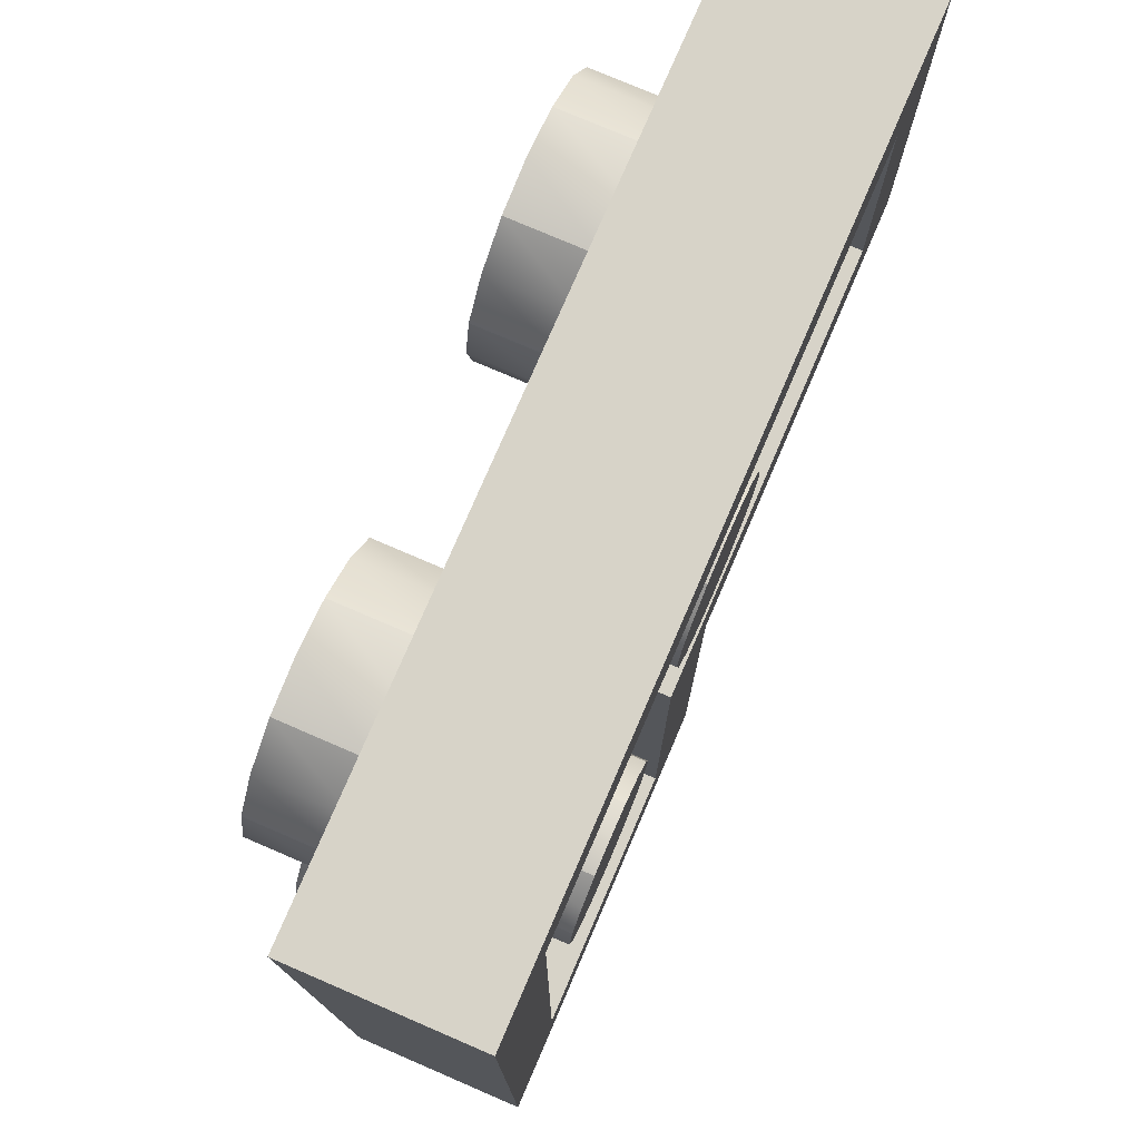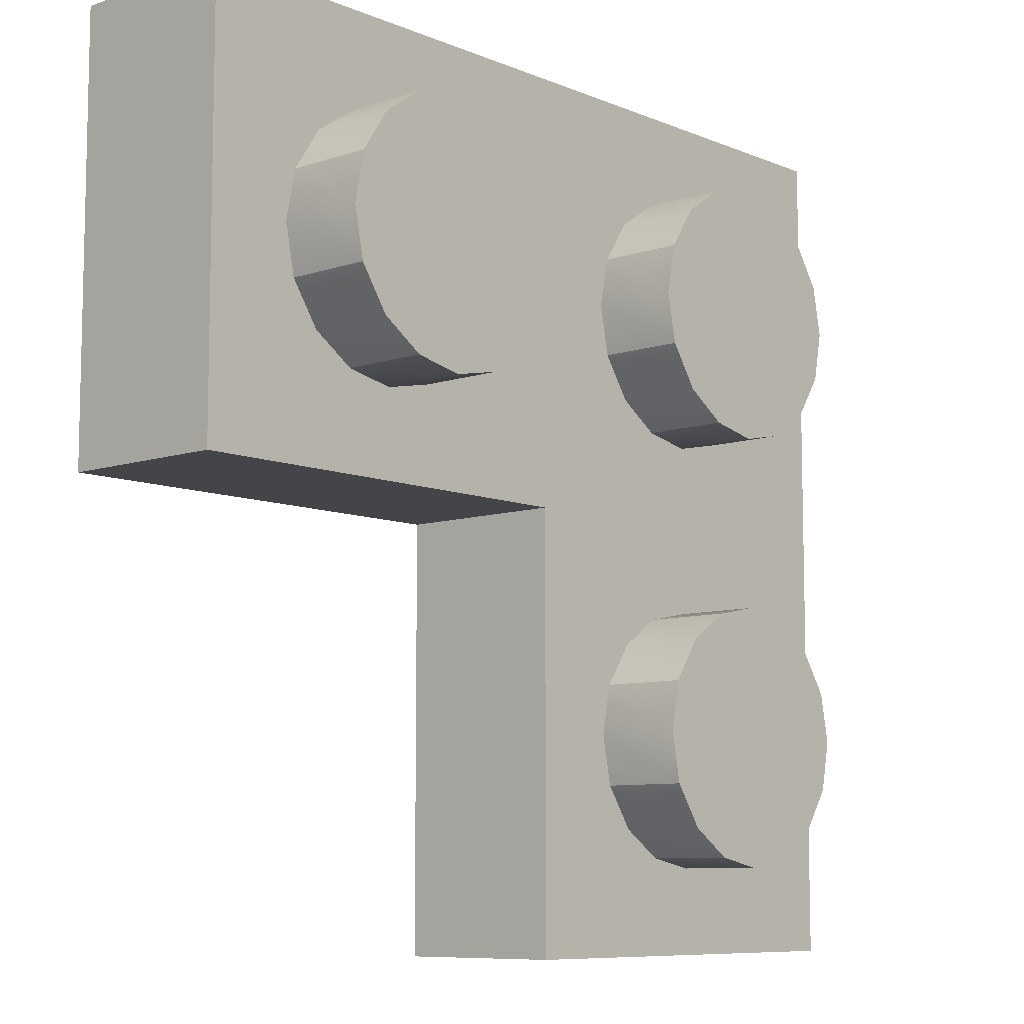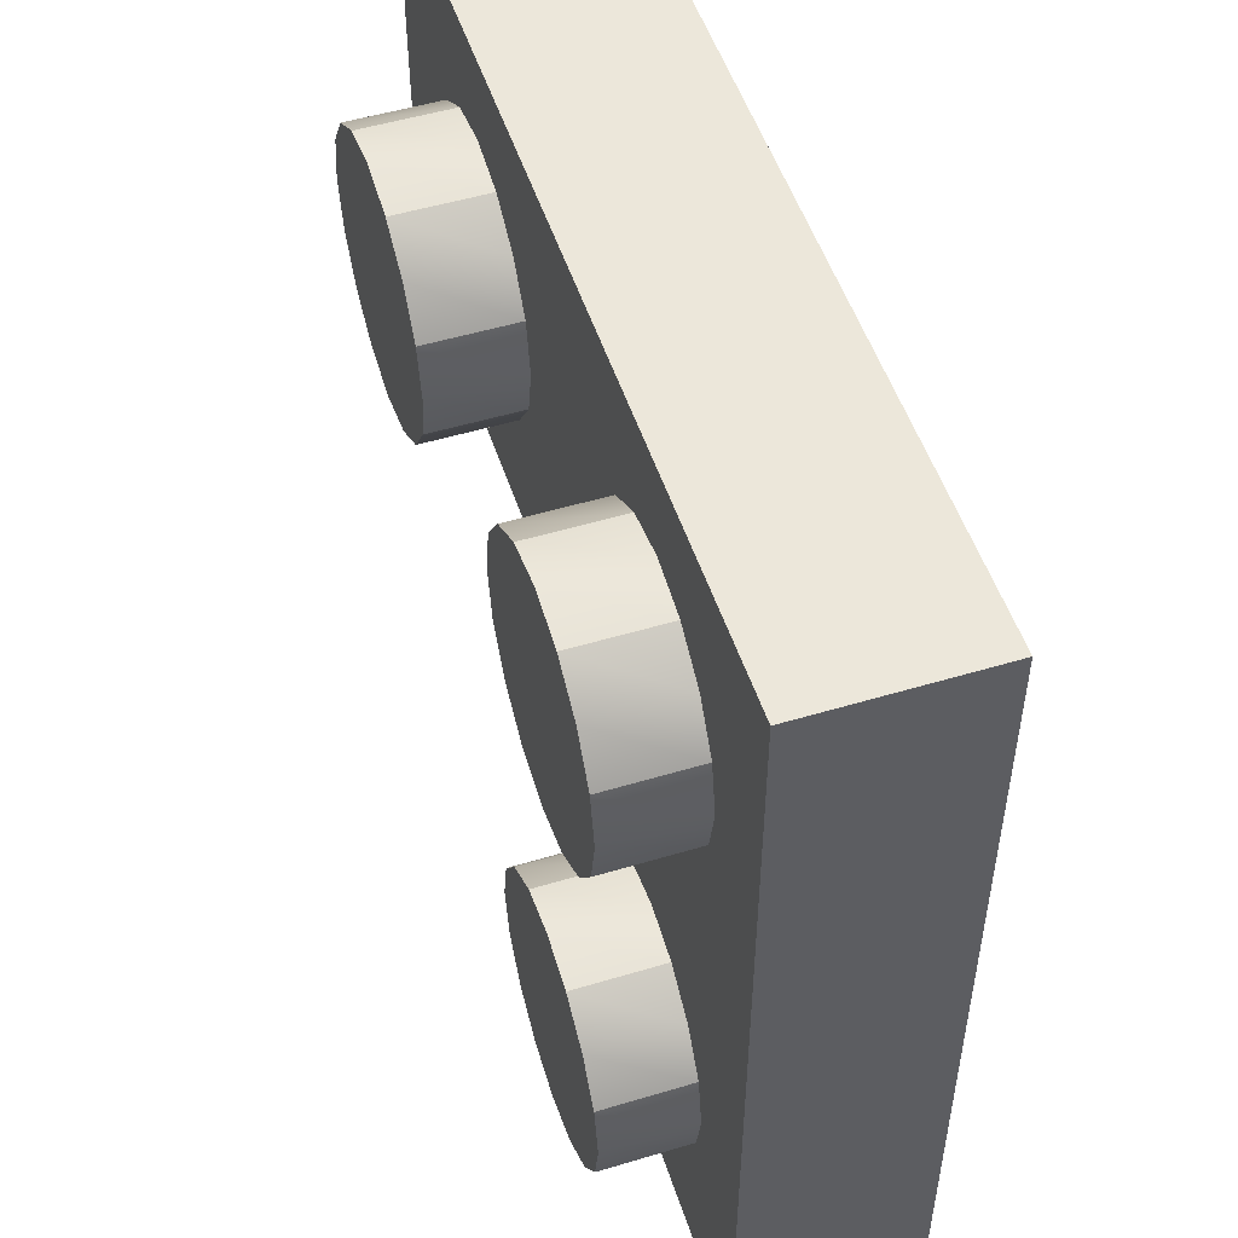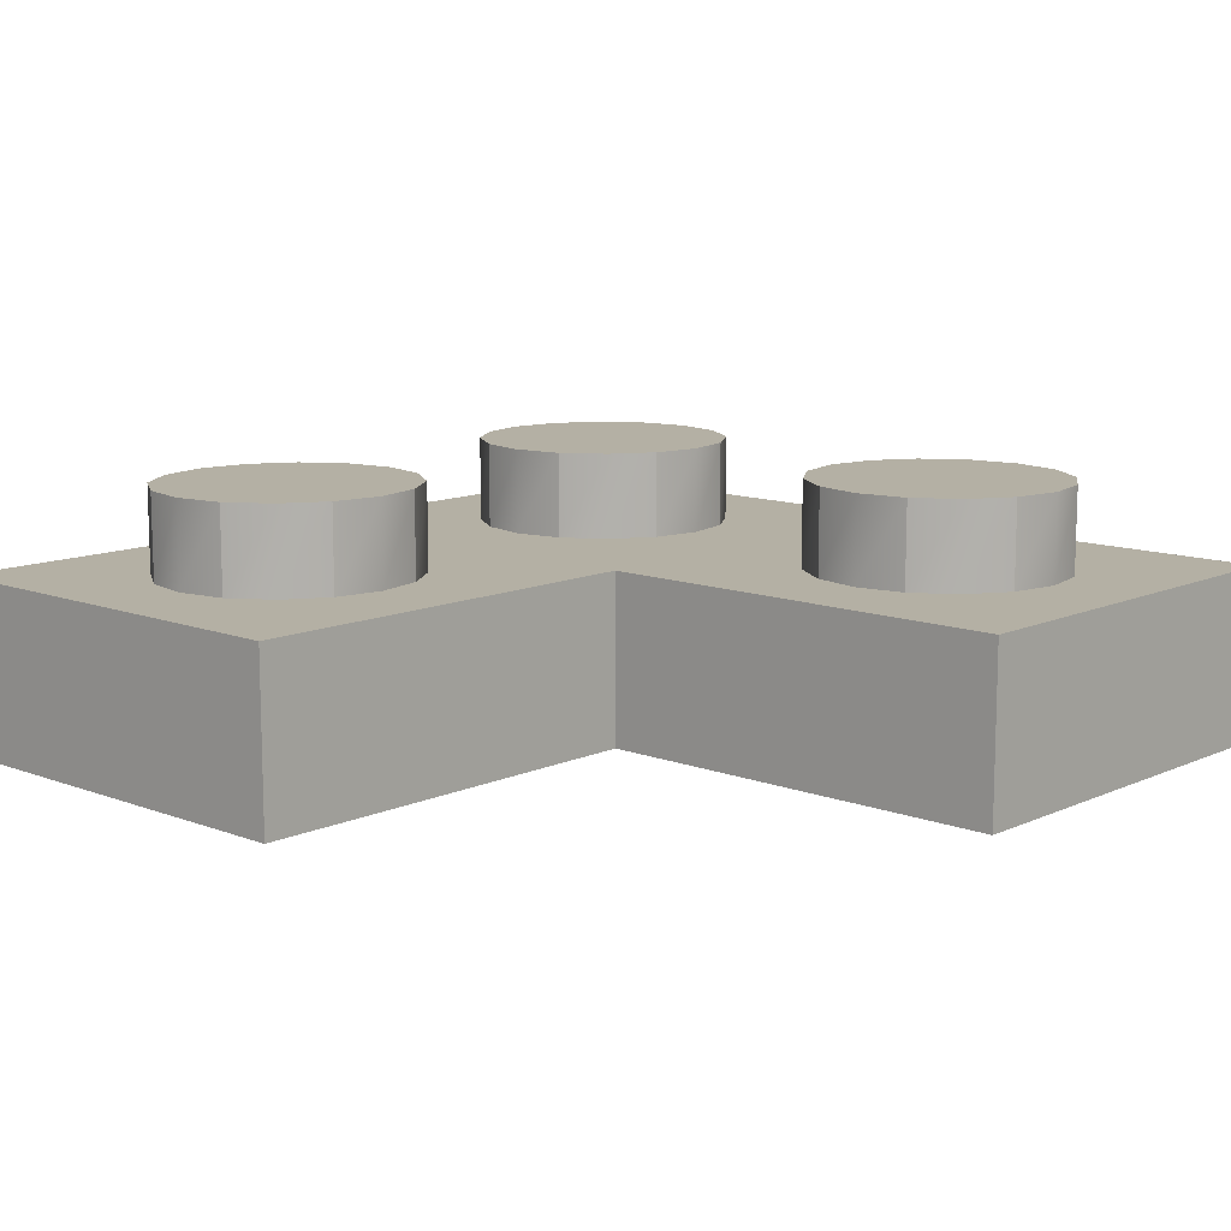
<metadata>
{"format":"obj","ext":"obj","renderer":"f3d","projection":"perspective","resolution":1024,"background":"white","views":[{"elev":76.6,"azim":-66.7,"up":"+Z"},{"elev":-8.6,"azim":131.9,"up":"+Z"},{"elev":51.7,"azim":-108.0,"up":"+Z"},{"elev":11.5,"azim":132.6,"up":"+Y"}]}
</metadata>
<code>
v 2.16 -1.76 -4.64
v 2.148 -1.76 -4.579
v 2 -1.76 -4.64
v 2.113 -1.76 -4.527
v 2.061 -1.76 -4.492
v 2 -1.76 -4.48
v 1.939 -1.76 -4.492
v 1.887 -1.76 -4.527
v 1.852 -1.76 -4.579
v 1.84 -1.76 -4.64
v 1.852 -1.76 -4.701
v 1.887 -1.76 -4.753
v 1.939 -1.76 -4.788
v 2 -1.76 -4.8
v 2.061 -1.76 -4.788
v 2.113 -1.76 -4.753
v 2.148 -1.76 -4.701
v 2.148 -1.76 -4.579
v 2.16 -1.76 -4.64
v 2.16 -1.6 -4.64
v 2.148 -1.6 -4.579
v 2.113 -1.76 -4.527
v 2.148 -1.76 -4.579
v 2.148 -1.6 -4.579
v 2.113 -1.6 -4.527
v 2.061 -1.76 -4.492
v 2.061 -1.6 -4.492
v 2 -1.76 -4.48
v 2.061 -1.76 -4.492
v 2.061 -1.6 -4.492
v 2 -1.6 -4.48
v 1.939 -1.76 -4.492
v 1.939 -1.6 -4.492
v 1.887 -1.76 -4.527
v 1.939 -1.76 -4.492
v 1.939 -1.6 -4.492
v 1.887 -1.6 -4.527
v 1.852 -1.76 -4.579
v 1.852 -1.6 -4.579
v 1.84 -1.76 -4.64
v 1.852 -1.76 -4.579
v 1.852 -1.6 -4.579
v 1.84 -1.6 -4.64
v 1.852 -1.76 -4.701
v 1.852 -1.6 -4.701
v 1.887 -1.76 -4.753
v 1.852 -1.76 -4.701
v 1.852 -1.6 -4.701
v 1.887 -1.6 -4.753
v 1.939 -1.76 -4.788
v 1.939 -1.6 -4.788
v 2 -1.76 -4.8
v 1.939 -1.76 -4.788
v 1.939 -1.6 -4.788
v 2 -1.6 -4.8
v 2.061 -1.76 -4.788
v 2.061 -1.6 -4.788
v 2.113 -1.76 -4.753
v 2.061 -1.76 -4.788
v 2.061 -1.6 -4.788
v 2.113 -1.6 -4.753
v 2.148 -1.76 -4.701
v 2.148 -1.6 -4.701
v 2.148 -1.76 -4.701
v 2.148 -1.6 -4.701
f 1 2 3
f 2 4 3
f 4 5 3
f 5 6 3
f 6 7 3
f 7 8 3
f 8 9 3
f 9 10 3
f 10 11 3
f 11 12 3
f 12 13 3
f 13 14 3
f 14 15 3
f 15 16 3
f 16 17 3
f 17 1 3
f 18 19 20
f 18 20 21
f 22 23 24
f 22 24 25
f 26 22 25
f 26 25 27
f 28 29 30
f 28 30 31
f 32 28 31
f 32 31 33
f 34 35 36
f 34 36 37
f 38 34 37
f 38 37 39
f 40 41 42
f 40 42 43
f 44 40 43
f 44 43 45
f 46 47 48
f 46 48 49
f 50 46 49
f 50 49 51
f 52 53 54
f 52 54 55
f 56 52 55
f 56 55 57
f 58 59 60
f 58 60 61
f 62 58 61
f 62 61 63
f 19 64 65
f 19 65 20
v 2.56 -1.76 -4.24
v 2.548 -1.76 -4.179
v 2.4 -1.76 -4.24
v 2.513 -1.76 -4.127
v 2.461 -1.76 -4.092
v 2.4 -1.76 -4.08
v 2.339 -1.76 -4.092
v 2.287 -1.76 -4.127
v 2.252 -1.76 -4.179
v 2.24 -1.76 -4.24
v 2.252 -1.76 -4.301
v 2.287 -1.76 -4.353
v 2.339 -1.76 -4.388
v 2.4 -1.76 -4.4
v 2.461 -1.76 -4.388
v 2.513 -1.76 -4.353
v 2.548 -1.76 -4.301
v 2.548 -1.76 -4.179
v 2.56 -1.76 -4.24
v 2.56 -1.6 -4.24
v 2.548 -1.6 -4.179
v 2.513 -1.76 -4.127
v 2.548 -1.76 -4.179
v 2.548 -1.6 -4.179
v 2.513 -1.6 -4.127
v 2.461 -1.76 -4.092
v 2.461 -1.6 -4.092
v 2.4 -1.76 -4.08
v 2.461 -1.76 -4.092
v 2.461 -1.6 -4.092
v 2.4 -1.6 -4.08
v 2.339 -1.76 -4.092
v 2.339 -1.6 -4.092
v 2.287 -1.76 -4.127
v 2.339 -1.76 -4.092
v 2.339 -1.6 -4.092
v 2.287 -1.6 -4.127
v 2.252 -1.76 -4.179
v 2.252 -1.6 -4.179
v 2.24 -1.76 -4.24
v 2.252 -1.76 -4.179
v 2.252 -1.6 -4.179
v 2.24 -1.6 -4.24
v 2.252 -1.76 -4.301
v 2.252 -1.6 -4.301
v 2.287 -1.76 -4.353
v 2.252 -1.76 -4.301
v 2.252 -1.6 -4.301
v 2.287 -1.6 -4.353
v 2.339 -1.76 -4.388
v 2.339 -1.6 -4.388
v 2.4 -1.76 -4.4
v 2.339 -1.76 -4.388
v 2.339 -1.6 -4.388
v 2.4 -1.6 -4.4
v 2.461 -1.76 -4.388
v 2.461 -1.6 -4.388
v 2.513 -1.76 -4.353
v 2.461 -1.76 -4.388
v 2.461 -1.6 -4.388
v 2.513 -1.6 -4.353
v 2.548 -1.76 -4.301
v 2.548 -1.6 -4.301
v 2.548 -1.76 -4.301
v 2.548 -1.6 -4.301
f 66 67 68
f 67 69 68
f 69 70 68
f 70 71 68
f 71 72 68
f 72 73 68
f 73 74 68
f 74 75 68
f 75 76 68
f 76 77 68
f 77 78 68
f 78 79 68
f 79 80 68
f 80 81 68
f 81 82 68
f 82 66 68
f 83 84 85
f 83 85 86
f 87 88 89
f 87 89 90
f 91 87 90
f 91 90 92
f 93 94 95
f 93 95 96
f 97 93 96
f 97 96 98
f 99 100 101
f 99 101 102
f 103 99 102
f 103 102 104
f 105 106 107
f 105 107 108
f 109 105 108
f 109 108 110
f 111 112 113
f 111 113 114
f 115 111 114
f 115 114 116
f 117 118 119
f 117 119 120
f 121 117 120
f 121 120 122
f 123 124 125
f 123 125 126
f 127 123 126
f 127 126 128
f 84 129 130
f 84 130 85
v 2 -1.28 -4.24
v 2.24 -1.28 -4.24
v 2.222 -1.28 -4.332
v 2.17 -1.28 -4.41
v 2.092 -1.28 -4.462
v 2 -1.28 -4.48
v 1.908 -1.28 -4.462
v 1.83 -1.28 -4.41
v 1.778 -1.28 -4.332
v 1.76 -1.28 -4.24
v 1.778 -1.28 -4.148
v 1.83 -1.28 -4.07
v 1.908 -1.28 -4.018
v 2 -1.28 -4
v 2.092 -1.28 -4.018
v 2.17 -1.28 -4.07
v 2.222 -1.28 -4.148
v 2.222 -1.44 -4.148
v 2.24 -1.44 -4.24
v 2.24 -1.28 -4.24
v 2.222 -1.28 -4.148
v 2.17 -1.44 -4.07
v 2.222 -1.44 -4.148
v 2.222 -1.28 -4.148
v 2.17 -1.28 -4.07
v 2.092 -1.44 -4.018
v 2.092 -1.28 -4.018
v 2 -1.44 -4
v 2.092 -1.44 -4.018
v 2.092 -1.28 -4.018
v 2 -1.28 -4
v 1.908 -1.44 -4.018
v 1.908 -1.28 -4.018
v 1.83 -1.44 -4.07
v 1.908 -1.44 -4.018
v 1.908 -1.28 -4.018
v 1.83 -1.28 -4.07
v 1.778 -1.44 -4.148
v 1.778 -1.28 -4.148
v 1.76 -1.44 -4.24
v 1.778 -1.44 -4.148
v 1.778 -1.28 -4.148
v 1.76 -1.28 -4.24
v 1.778 -1.44 -4.332
v 1.778 -1.28 -4.332
v 1.83 -1.44 -4.41
v 1.778 -1.44 -4.332
v 1.778 -1.28 -4.332
v 1.83 -1.28 -4.41
v 1.908 -1.44 -4.462
v 1.908 -1.28 -4.462
v 2 -1.44 -4.48
v 1.908 -1.44 -4.462
v 1.908 -1.28 -4.462
v 2 -1.28 -4.48
v 2.092 -1.44 -4.462
v 2.092 -1.28 -4.462
v 2.17 -1.44 -4.41
v 2.092 -1.44 -4.462
v 2.092 -1.28 -4.462
v 2.17 -1.28 -4.41
v 2.222 -1.44 -4.332
v 2.222 -1.28 -4.332
v 2.222 -1.44 -4.332
v 2.222 -1.28 -4.332
f 131 132 133
f 131 133 134
f 131 134 135
f 131 135 136
f 131 136 137
f 131 137 138
f 131 138 139
f 131 139 140
f 131 140 141
f 131 141 142
f 131 142 143
f 131 143 144
f 131 144 145
f 131 145 146
f 131 146 147
f 131 147 132
f 148 149 150
f 148 150 151
f 152 153 154
f 152 154 155
f 156 152 155
f 156 155 157
f 158 159 160
f 158 160 161
f 162 158 161
f 162 161 163
f 164 165 166
f 164 166 167
f 168 164 167
f 168 167 169
f 170 171 172
f 170 172 173
f 174 170 173
f 174 173 175
f 176 177 178
f 176 178 179
f 180 176 179
f 180 179 181
f 182 183 184
f 182 184 185
f 186 182 185
f 186 185 187
f 188 189 190
f 188 190 191
f 192 188 191
f 192 191 193
f 149 194 195
f 149 195 150
v 2.8 -1.28 -4.24
v 3.04 -1.28 -4.24
v 3.022 -1.28 -4.332
v 2.97 -1.28 -4.41
v 2.892 -1.28 -4.462
v 2.8 -1.28 -4.48
v 2.708 -1.28 -4.462
v 2.63 -1.28 -4.41
v 2.578 -1.28 -4.332
v 2.56 -1.28 -4.24
v 2.578 -1.28 -4.148
v 2.63 -1.28 -4.07
v 2.708 -1.28 -4.018
v 2.8 -1.28 -4
v 2.892 -1.28 -4.018
v 2.97 -1.28 -4.07
v 3.022 -1.28 -4.148
v 3.022 -1.44 -4.148
v 3.04 -1.44 -4.24
v 3.04 -1.28 -4.24
v 3.022 -1.28 -4.148
v 2.97 -1.44 -4.07
v 3.022 -1.44 -4.148
v 3.022 -1.28 -4.148
v 2.97 -1.28 -4.07
v 2.892 -1.44 -4.018
v 2.892 -1.28 -4.018
v 2.8 -1.44 -4
v 2.892 -1.44 -4.018
v 2.892 -1.28 -4.018
v 2.8 -1.28 -4
v 2.708 -1.44 -4.018
v 2.708 -1.28 -4.018
v 2.63 -1.44 -4.07
v 2.708 -1.44 -4.018
v 2.708 -1.28 -4.018
v 2.63 -1.28 -4.07
v 2.578 -1.44 -4.148
v 2.578 -1.28 -4.148
v 2.56 -1.44 -4.24
v 2.578 -1.44 -4.148
v 2.578 -1.28 -4.148
v 2.56 -1.28 -4.24
v 2.578 -1.44 -4.332
v 2.578 -1.28 -4.332
v 2.63 -1.44 -4.41
v 2.578 -1.44 -4.332
v 2.578 -1.28 -4.332
v 2.63 -1.28 -4.41
v 2.708 -1.44 -4.462
v 2.708 -1.28 -4.462
v 2.8 -1.44 -4.48
v 2.708 -1.44 -4.462
v 2.708 -1.28 -4.462
v 2.8 -1.28 -4.48
v 2.892 -1.44 -4.462
v 2.892 -1.28 -4.462
v 2.97 -1.44 -4.41
v 2.892 -1.44 -4.462
v 2.892 -1.28 -4.462
v 2.97 -1.28 -4.41
v 3.022 -1.44 -4.332
v 3.022 -1.28 -4.332
v 3.022 -1.44 -4.332
v 3.022 -1.28 -4.332
f 196 197 198
f 196 198 199
f 196 199 200
f 196 200 201
f 196 201 202
f 196 202 203
f 196 203 204
f 196 204 205
f 196 205 206
f 196 206 207
f 196 207 208
f 196 208 209
f 196 209 210
f 196 210 211
f 196 211 212
f 196 212 197
f 213 214 215
f 213 215 216
f 217 218 219
f 217 219 220
f 221 217 220
f 221 220 222
f 223 224 225
f 223 225 226
f 227 223 226
f 227 226 228
f 229 230 231
f 229 231 232
f 233 229 232
f 233 232 234
f 235 236 237
f 235 237 238
f 239 235 238
f 239 238 240
f 241 242 243
f 241 243 244
f 245 241 244
f 245 244 246
f 247 248 249
f 247 249 250
f 251 247 250
f 251 250 252
f 253 254 255
f 253 255 256
f 257 253 256
f 257 256 258
f 214 259 260
f 214 260 215
v 2 -1.28 -5.04
v 2.24 -1.28 -5.04
v 2.222 -1.28 -5.132
v 2.17 -1.28 -5.21
v 2.092 -1.28 -5.262
v 2 -1.28 -5.28
v 1.908 -1.28 -5.262
v 1.83 -1.28 -5.21
v 1.778 -1.28 -5.132
v 1.76 -1.28 -5.04
v 1.778 -1.28 -4.948
v 1.83 -1.28 -4.87
v 1.908 -1.28 -4.818
v 2 -1.28 -4.8
v 2.092 -1.28 -4.818
v 2.17 -1.28 -4.87
v 2.222 -1.28 -4.948
v 2.222 -1.44 -4.948
v 2.24 -1.44 -5.04
v 2.24 -1.28 -5.04
v 2.222 -1.28 -4.948
v 2.17 -1.44 -4.87
v 2.222 -1.44 -4.948
v 2.222 -1.28 -4.948
v 2.17 -1.28 -4.87
v 2.092 -1.44 -4.818
v 2.092 -1.28 -4.818
v 2 -1.44 -4.8
v 2.092 -1.44 -4.818
v 2.092 -1.28 -4.818
v 2 -1.28 -4.8
v 1.908 -1.44 -4.818
v 1.908 -1.28 -4.818
v 1.83 -1.44 -4.87
v 1.908 -1.44 -4.818
v 1.908 -1.28 -4.818
v 1.83 -1.28 -4.87
v 1.778 -1.44 -4.948
v 1.778 -1.28 -4.948
v 1.76 -1.44 -5.04
v 1.778 -1.44 -4.948
v 1.778 -1.28 -4.948
v 1.76 -1.28 -5.04
v 1.778 -1.44 -5.132
v 1.778 -1.28 -5.132
v 1.83 -1.44 -5.21
v 1.778 -1.44 -5.132
v 1.778 -1.28 -5.132
v 1.83 -1.28 -5.21
v 1.908 -1.44 -5.262
v 1.908 -1.28 -5.262
v 2 -1.44 -5.28
v 1.908 -1.44 -5.262
v 1.908 -1.28 -5.262
v 2 -1.28 -5.28
v 2.092 -1.44 -5.262
v 2.092 -1.28 -5.262
v 2.17 -1.44 -5.21
v 2.092 -1.44 -5.262
v 2.092 -1.28 -5.262
v 2.17 -1.28 -5.21
v 2.222 -1.44 -5.132
v 2.222 -1.28 -5.132
v 2.222 -1.44 -5.132
v 2.222 -1.28 -5.132
f 261 262 263
f 261 263 264
f 261 264 265
f 261 265 266
f 261 266 267
f 261 267 268
f 261 268 269
f 261 269 270
f 261 270 271
f 261 271 272
f 261 272 273
f 261 273 274
f 261 274 275
f 261 275 276
f 261 276 277
f 261 277 262
f 278 279 280
f 278 280 281
f 282 283 284
f 282 284 285
f 286 282 285
f 286 285 287
f 288 289 290
f 288 290 291
f 292 288 291
f 292 291 293
f 294 295 296
f 294 296 297
f 298 294 297
f 298 297 299
f 300 301 302
f 300 302 303
f 304 300 303
f 304 303 305
f 306 307 308
f 306 308 309
f 310 306 309
f 310 309 311
f 312 313 314
f 312 314 315
f 316 312 315
f 316 315 317
f 318 319 320
f 318 320 321
f 322 318 321
f 322 321 323
f 279 324 325
f 279 325 280
v 2.4 -1.76 -5.44
v 2.24 -1.76 -5.28
v 1.76 -1.76 -5.28
v 1.6 -1.76 -5.44
v 1.76 -1.76 -4
v 1.6 -1.76 -3.84
v 3.04 -1.76 -4
v 3.2 -1.76 -3.84
v 3.04 -1.76 -4.48
v 3.2 -1.76 -4.64
v 2.24 -1.76 -4.48
v 2.4 -1.76 -4.64
v 3.04 -1.6 -4
v 1.76 -1.6 -4
v 2.24 -1.6 -4.48
v 3.04 -1.6 -4.48
v 2.24 -1.6 -5.28
v 1.76 -1.6 -5.28
v 3.2 -1.44 -4.64
v 2.4 -1.44 -4.64
v 1.6 -1.44 -3.84
v 3.2 -1.44 -3.84
v 2.4 -1.44 -5.44
v 1.6 -1.44 -5.44
v 2.4 -1.76 -4.64
v 2.4 -1.44 -4.64
v 3.2 -1.44 -4.64
v 3.2 -1.76 -4.64
v 3.2 -1.44 -4.64
v 3.2 -1.44 -3.84
v 3.2 -1.76 -3.84
v 3.2 -1.76 -4.64
v 1.6 -1.76 -5.44
v 1.6 -1.44 -5.44
v 2.4 -1.44 -5.44
v 2.4 -1.76 -5.44
v 2.4 -1.44 -5.44
v 2.4 -1.44 -4.64
v 2.4 -1.76 -4.64
v 2.4 -1.76 -5.44
v 3.2 -1.76 -3.84
v 3.2 -1.44 -3.84
v 1.6 -1.44 -3.84
v 1.6 -1.76 -3.84
v 1.6 -1.44 -3.84
v 1.6 -1.44 -5.44
v 1.6 -1.76 -5.44
v 1.6 -1.76 -3.84
v 2.24 -1.76 -5.28
v 2.24 -1.76 -4.48
v 2.24 -1.6 -4.48
v 2.24 -1.6 -5.28
v 2.24 -1.76 -5.28
v 2.24 -1.6 -5.28
v 1.76 -1.6 -5.28
v 1.76 -1.76 -5.28
v 3.04 -1.76 -4.48
v 3.04 -1.76 -4
v 3.04 -1.6 -4
v 3.04 -1.6 -4.48
v 3.04 -1.76 -4.48
v 3.04 -1.6 -4.48
v 2.24 -1.6 -4.48
v 2.24 -1.76 -4.48
v 1.76 -1.76 -4
v 1.76 -1.76 -5.28
v 1.76 -1.6 -5.28
v 1.76 -1.6 -4
v 1.76 -1.76 -4
v 1.76 -1.6 -4
v 3.04 -1.6 -4
v 3.04 -1.76 -4
f 326 327 328
f 326 328 329
f 329 328 330
f 329 330 331
f 331 330 332
f 331 332 333
f 333 332 334
f 333 334 335
f 335 334 336
f 335 336 337
f 337 336 327
f 337 327 326
f 338 339 340
f 338 340 341
f 342 340 339
f 342 339 343
f 344 345 346
f 344 346 347
f 345 348 349
f 345 349 346
f 350 351 352
f 350 352 353
f 354 355 356
f 354 356 357
f 358 359 360
f 358 360 361
f 362 363 364
f 362 364 365
f 366 367 368
f 366 368 369
f 370 371 372
f 370 372 373
f 374 375 376
f 374 376 377
f 378 379 380
f 378 380 381
f 382 383 384
f 382 384 385
f 386 387 388
f 386 388 389
f 390 391 392
f 390 392 393
f 394 395 396
f 394 396 397

</code>
